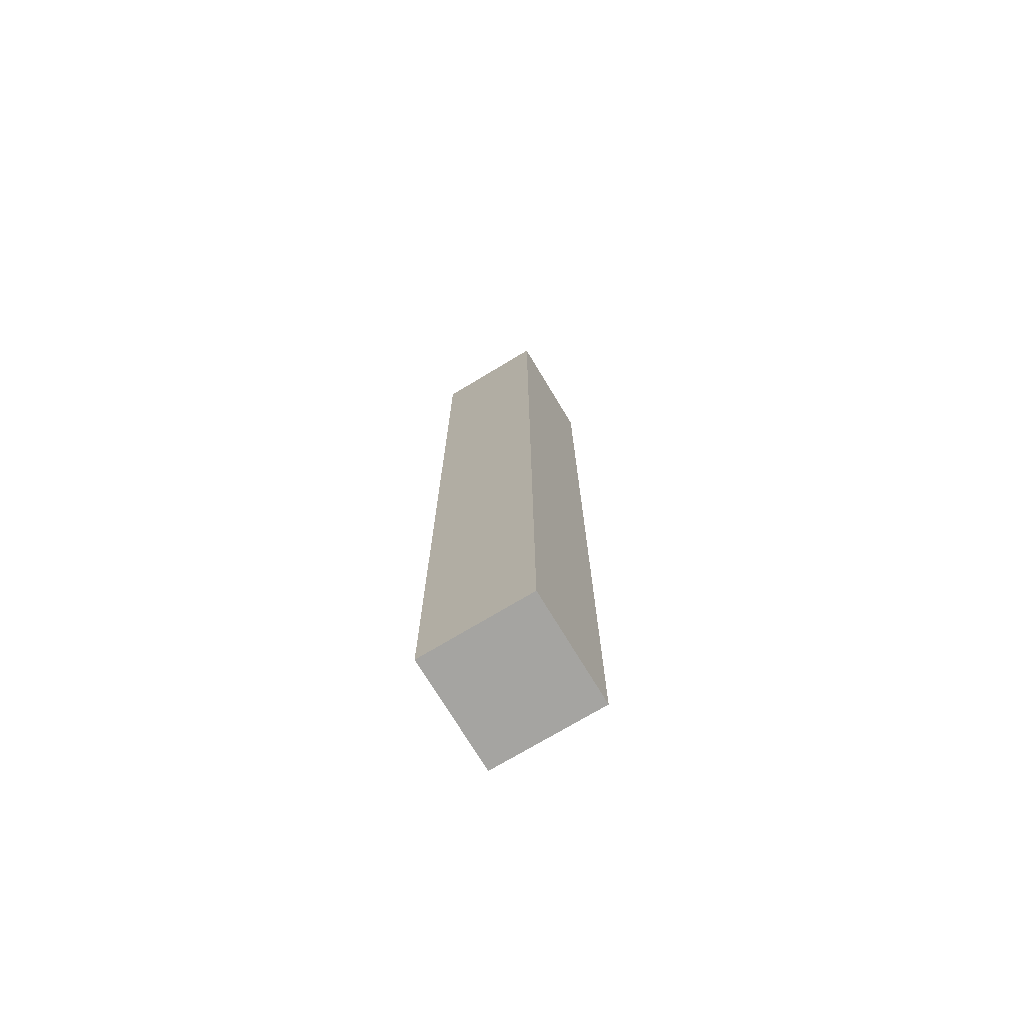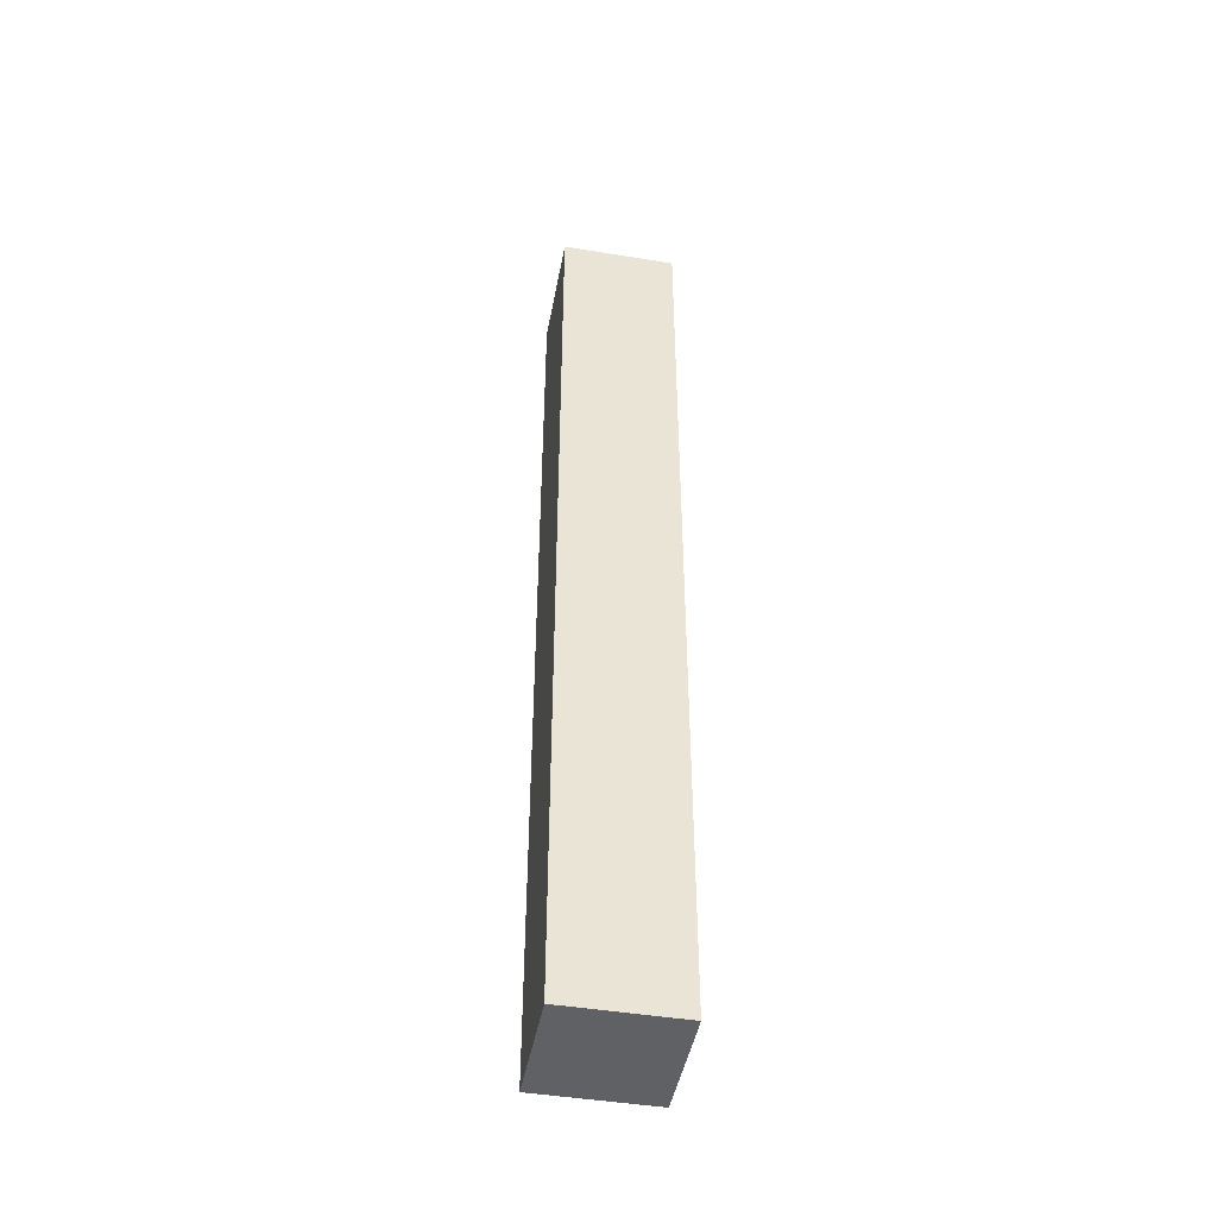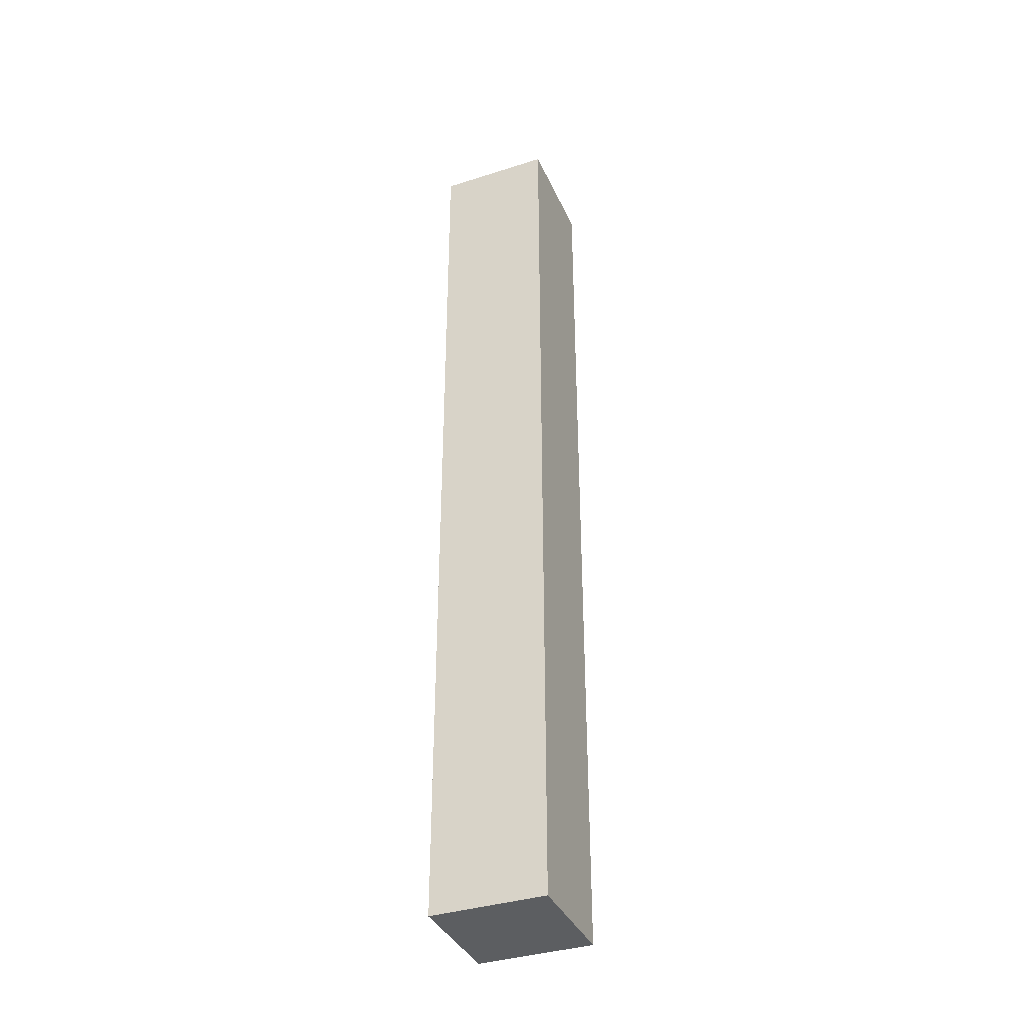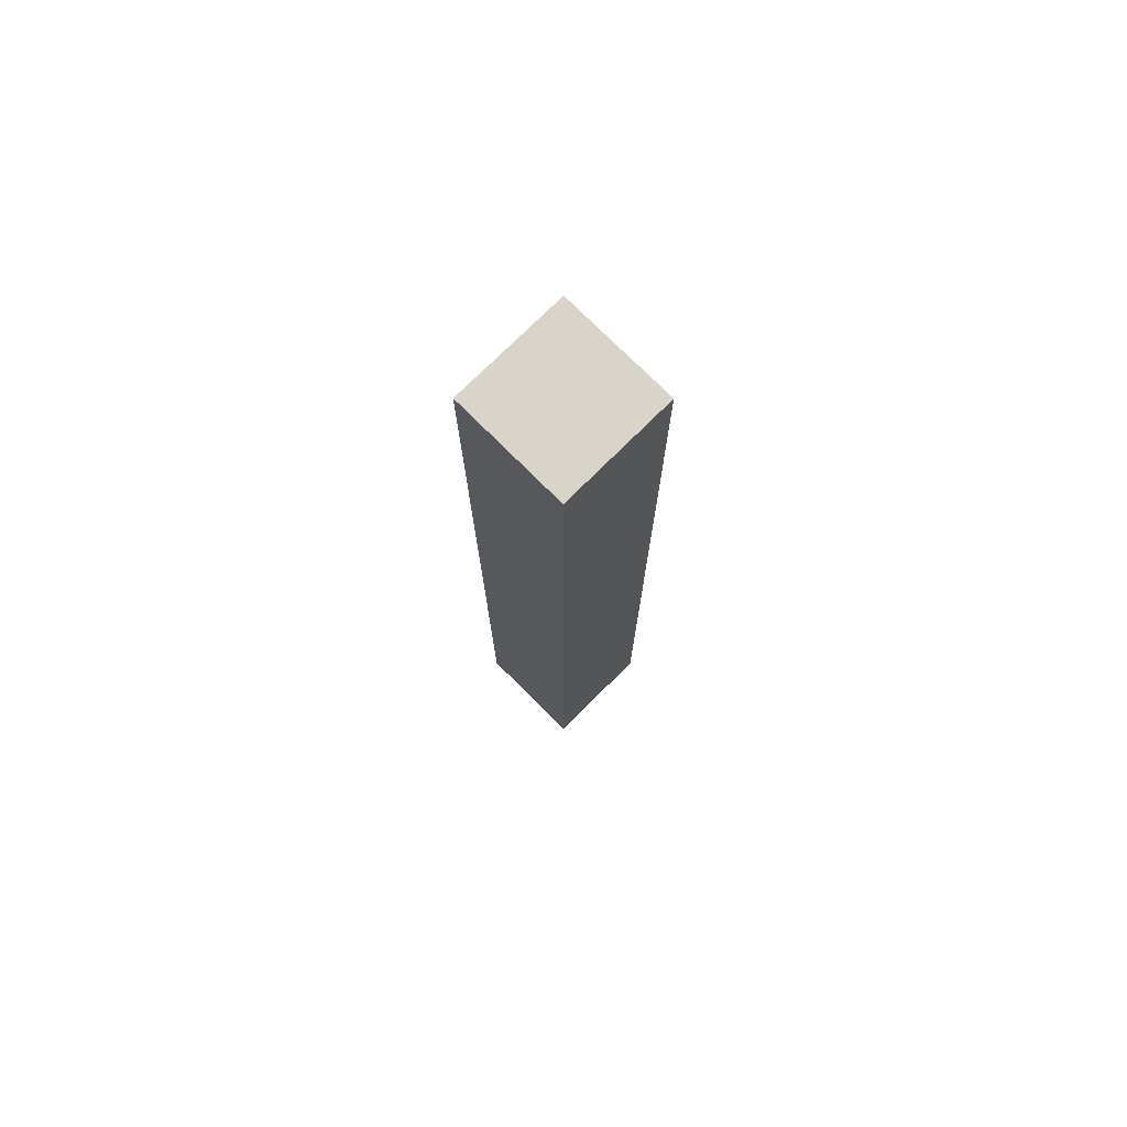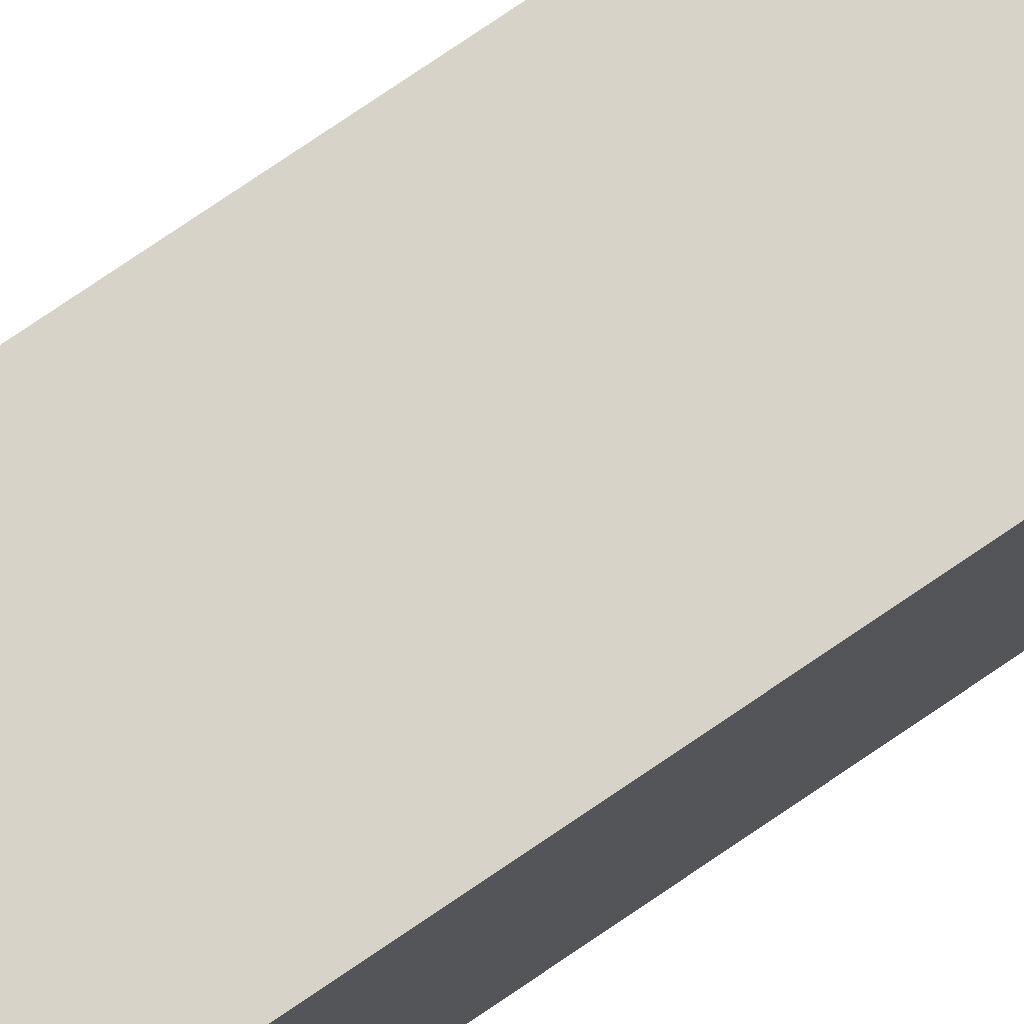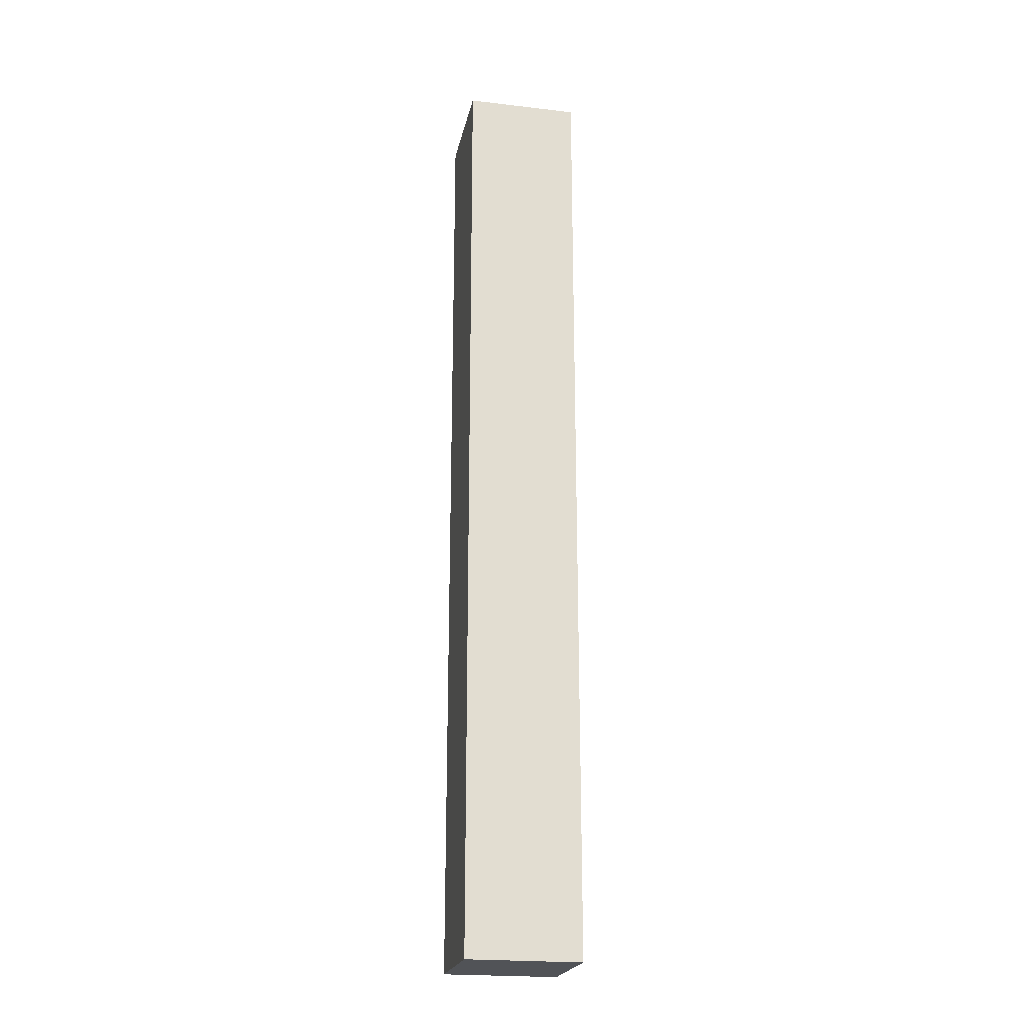
<metadata>
{"format":"obj","ext":"obj","renderer":"f3d","projection":"perspective","resolution":1024,"background":"white","views":[{"elev":-73.2,"azim":-148.9,"up":"+Y"},{"elev":-46.2,"azim":79.4,"up":"+Y"},{"elev":-37.3,"azim":-157.7,"up":"+Y"},{"elev":75.3,"azim":-44.9,"up":"+Y"},{"elev":77.2,"azim":-124.2,"up":"+Z"},{"elev":-21.8,"azim":168.4,"up":"+Y"}]}
</metadata>
<code>
o Default
v -1.5 0 1.5
v 1.5 0 1.5
v 1.5 0 -1.5
v -1.5 0 -1.5
v -1.5 0 1.5
v -1.5 25 1.5
v 1.5 25 1.5
v 1.5 0 1.5
v -1.5 0 -1.5
v -1.5 25 -1.5
v -1.5 25 1.5
v -1.5 0 1.5
v 1.5 0 -1.5
v 1.5 25 -1.5
v -1.5 25 -1.5
v -1.5 0 -1.5
v 1.5 0 1.5
v 1.5 25 1.5
v 1.5 25 -1.5
v 1.5 0 -1.5
v 1.5 25 1.5
v -1.5 25 1.5
v -1.5 25 -1.5
v 1.5 25 -1.5
g Scene
f 1 3 2
f 1 4 3
f 5 7 6
f 5 8 7
f 9 11 10
f 9 12 11
f 13 15 14
f 13 16 15
f 17 19 18
f 17 20 19
f 21 23 22
f 21 24 23

</code>
